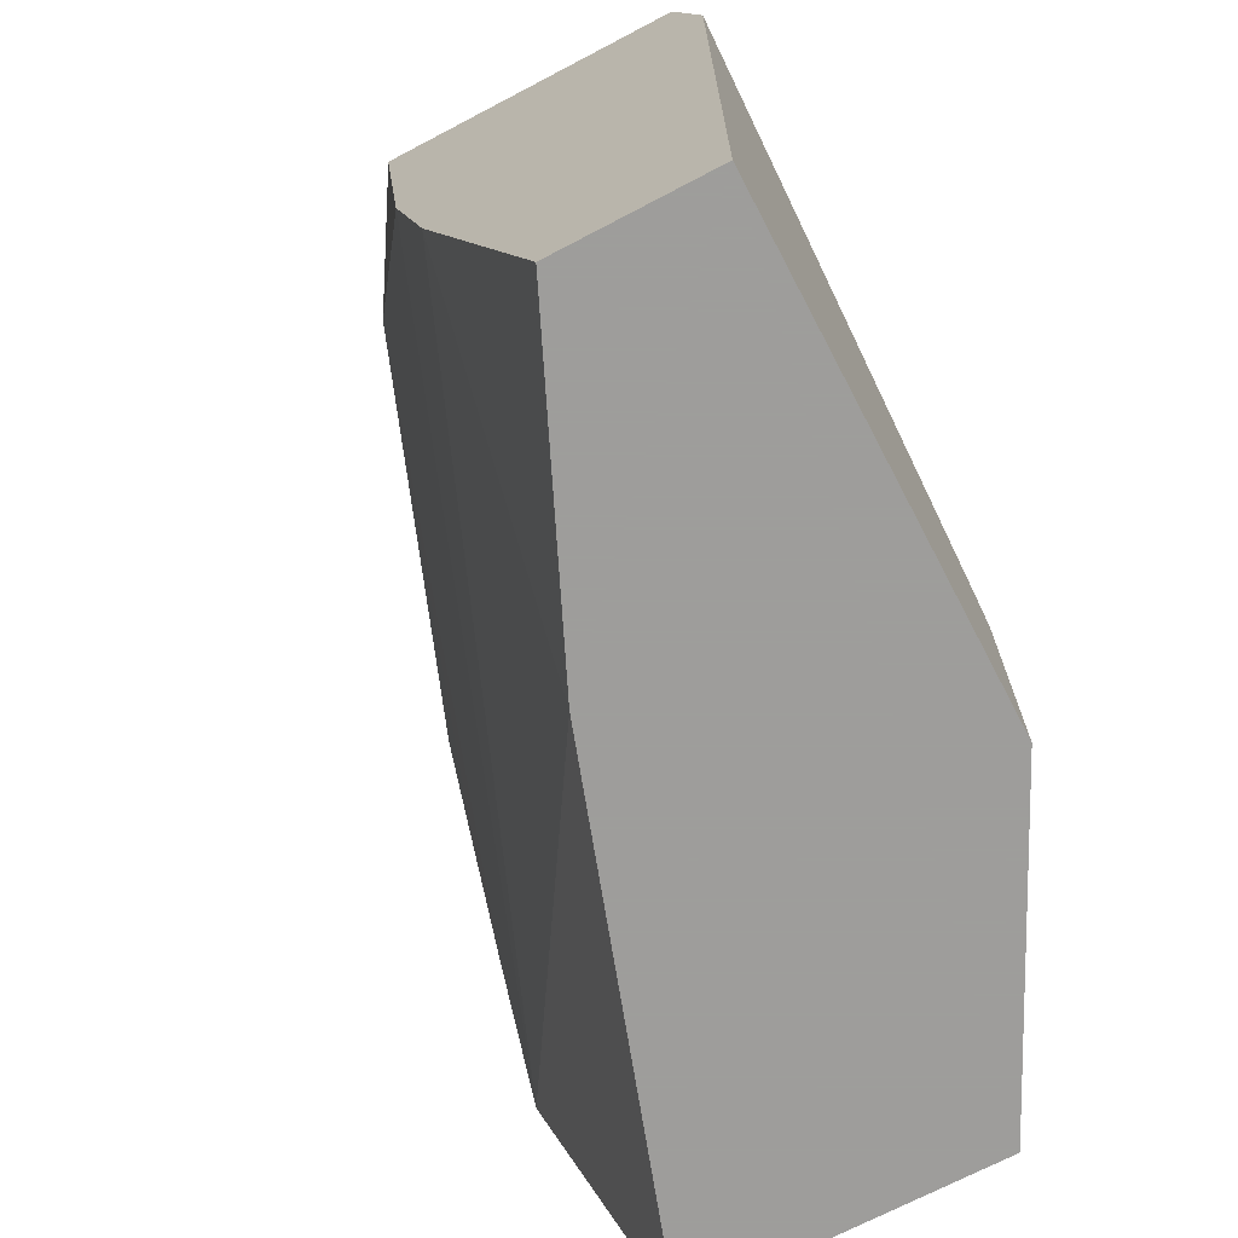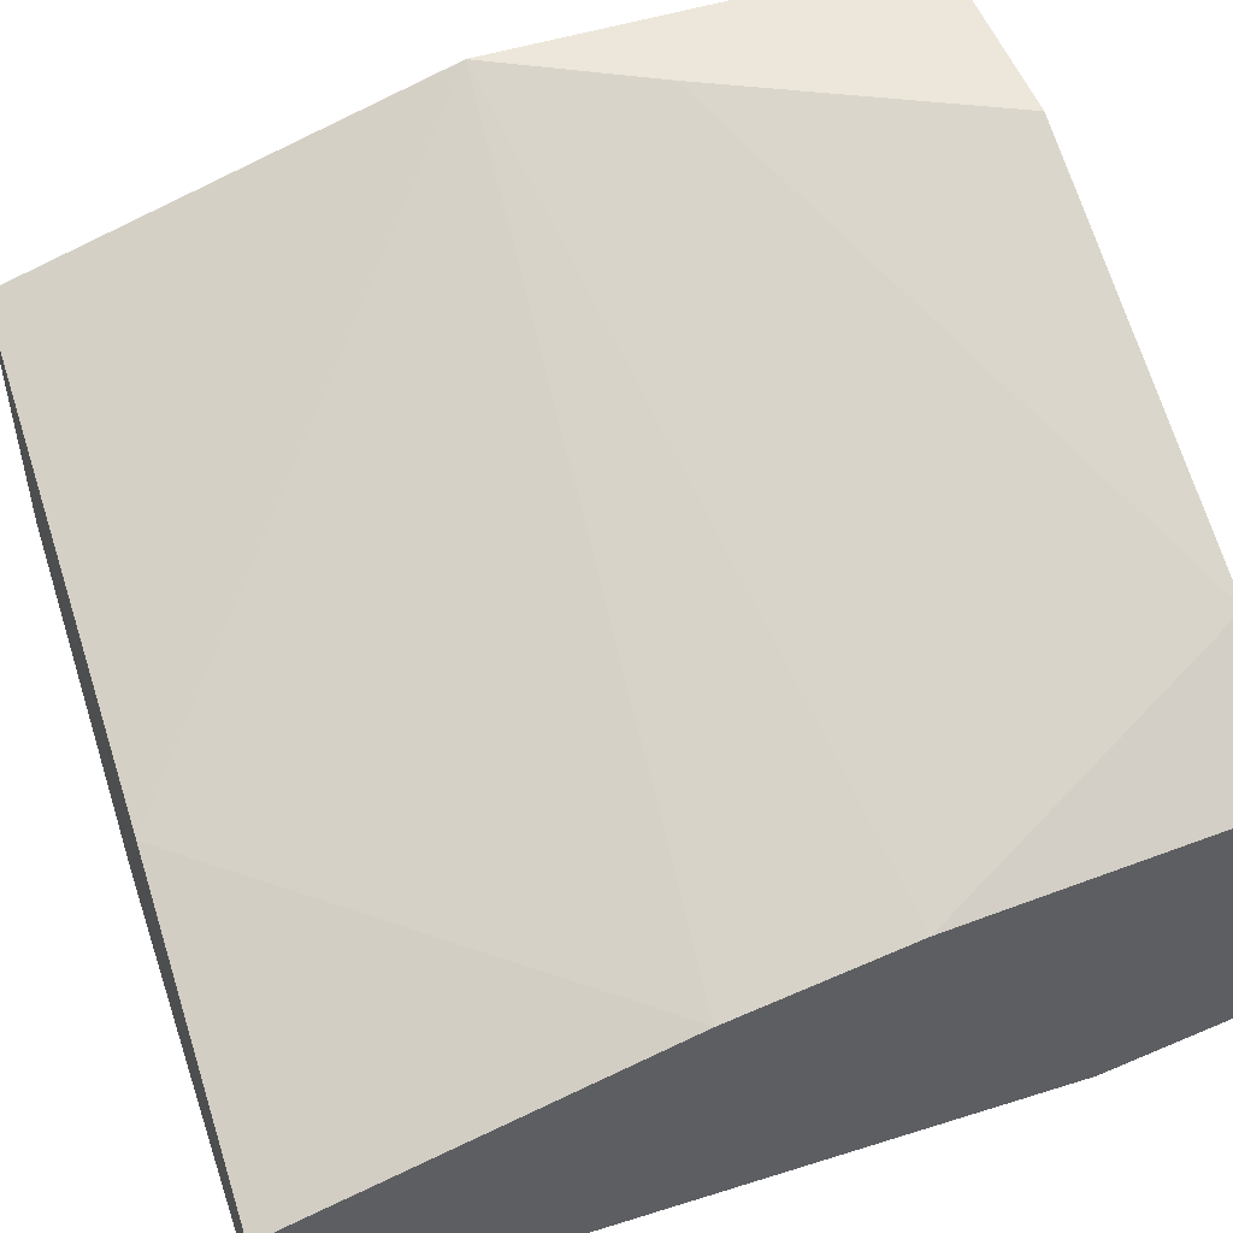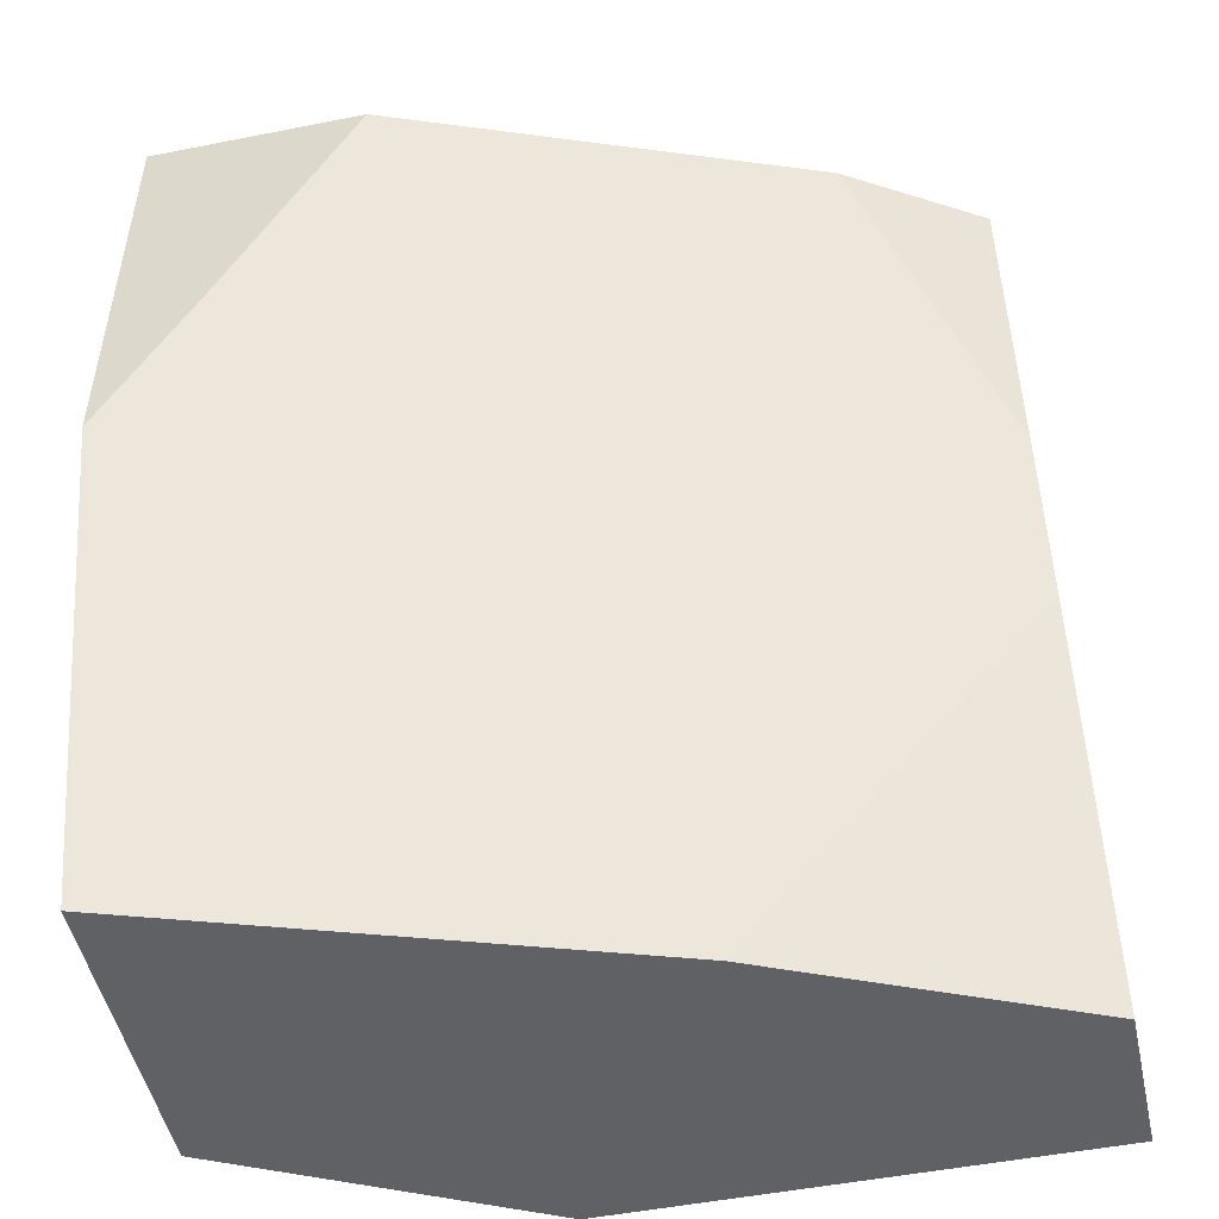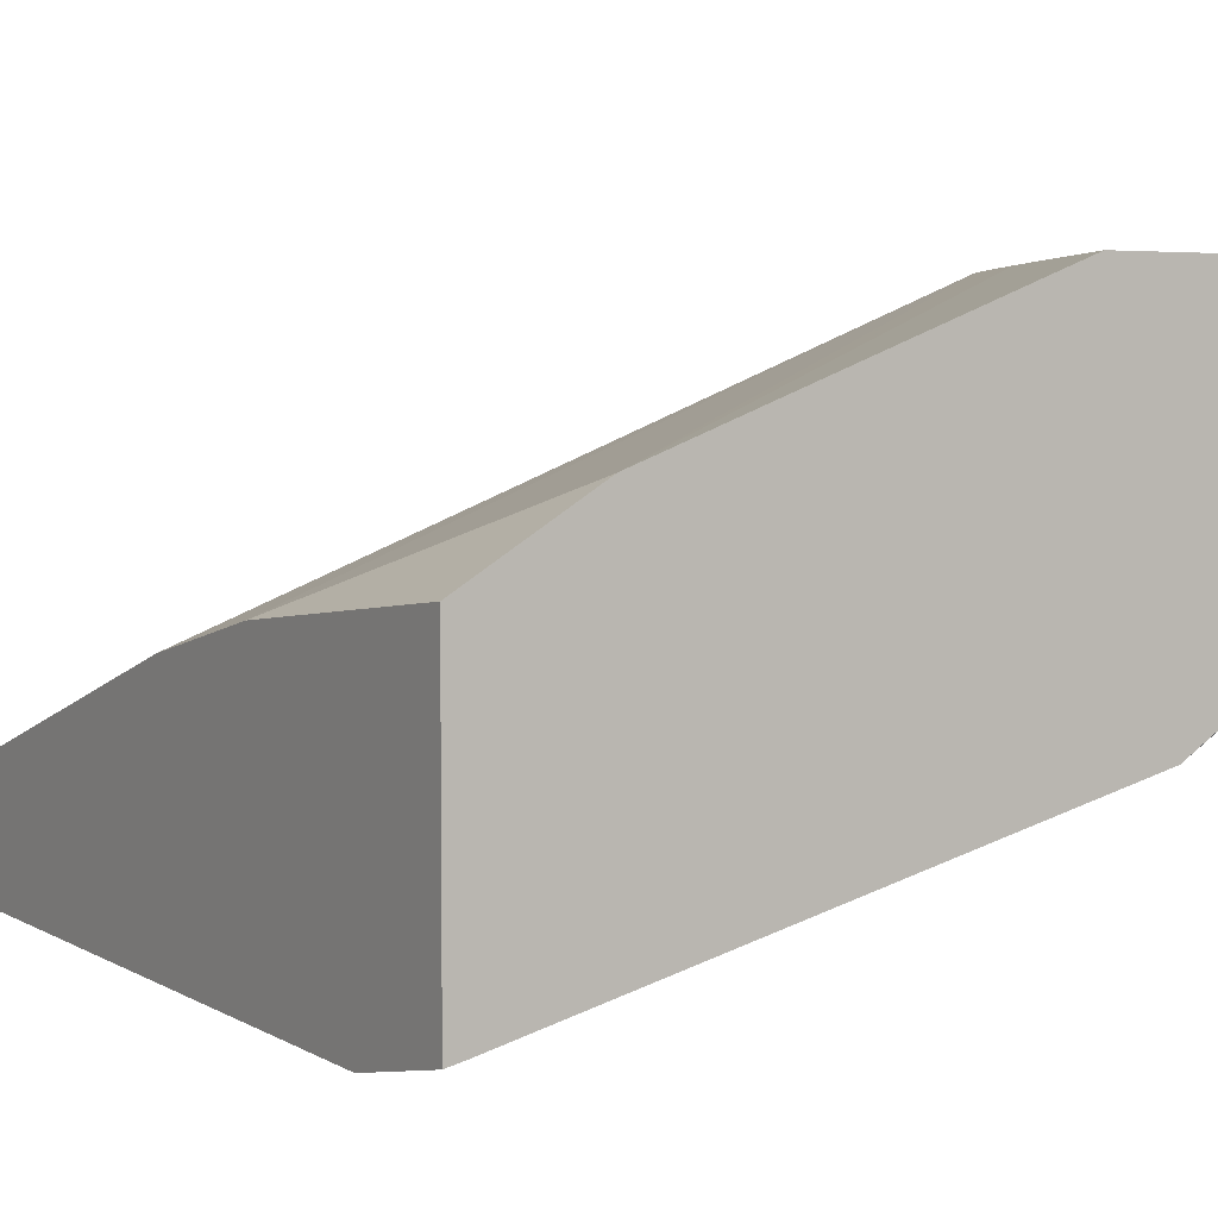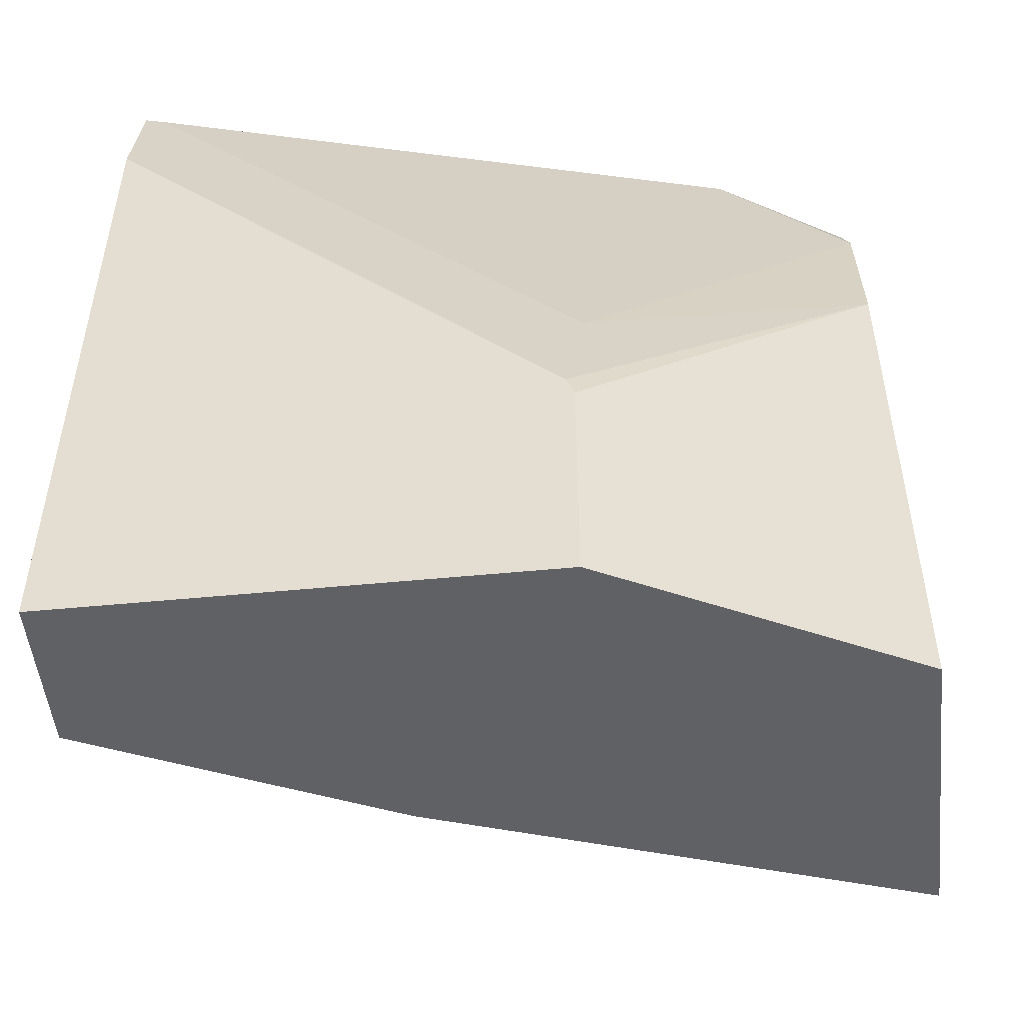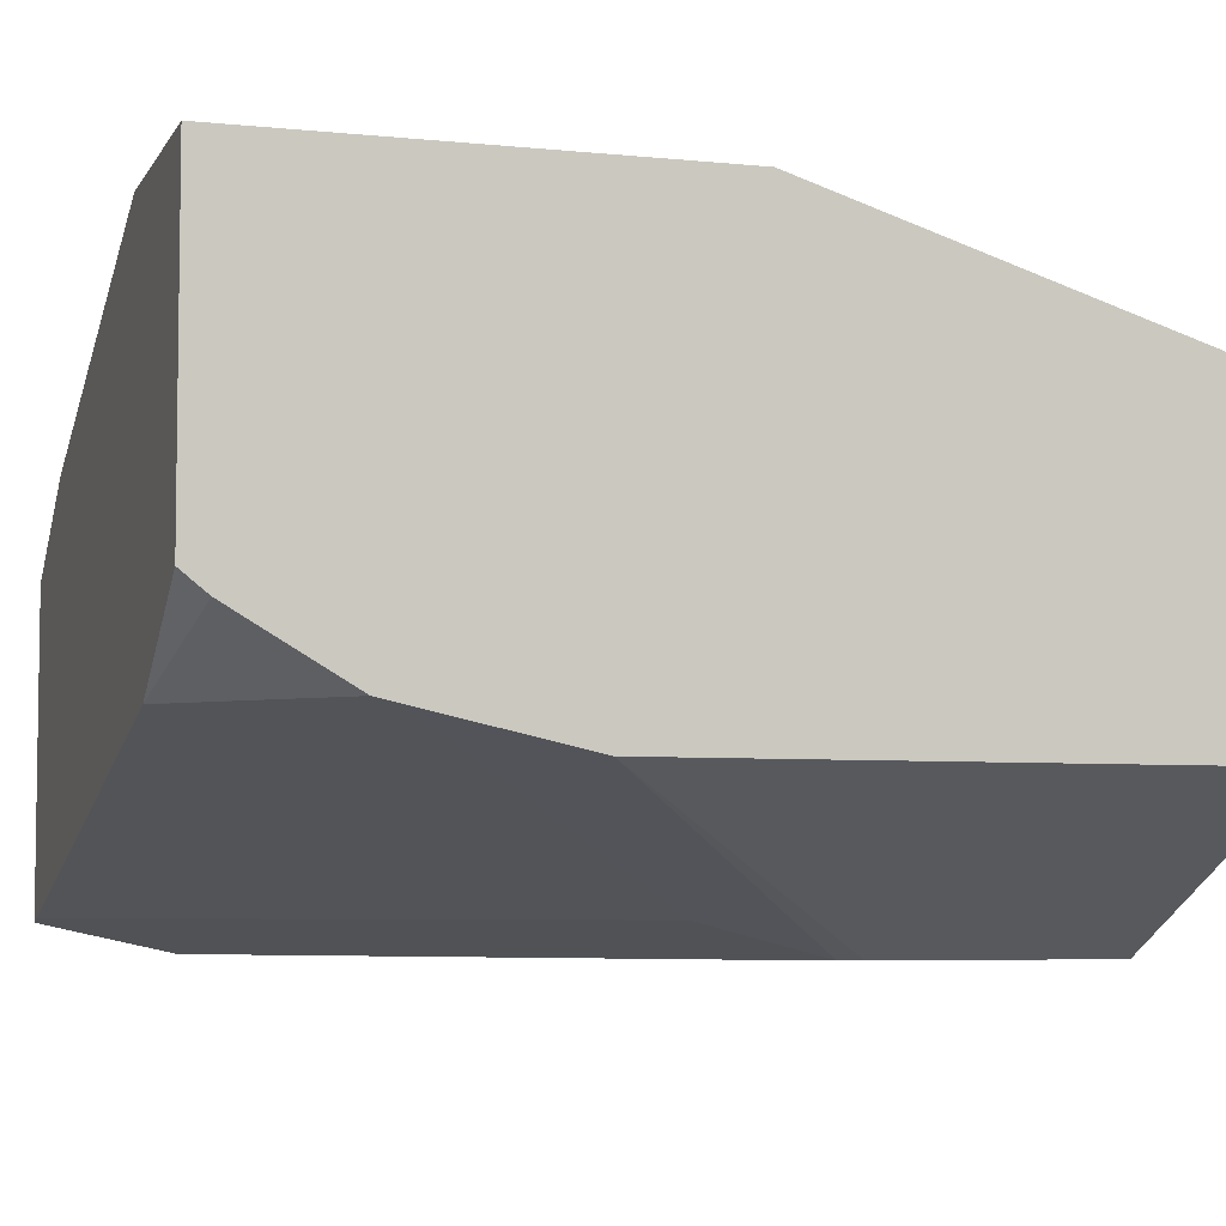
<metadata>
{"format":"obj","ext":"obj","renderer":"f3d","projection":"perspective","resolution":1024,"background":"white","views":[{"elev":-70.7,"azim":-62.3,"up":"+Z"},{"elev":50.7,"azim":-108.9,"up":"+Y"},{"elev":-49.9,"azim":-167.7,"up":"+Z"},{"elev":4.5,"azim":-31.0,"up":"+Y"},{"elev":-50.4,"azim":6.1,"up":"+Z"},{"elev":-5.5,"azim":72.5,"up":"+Y"}]}
</metadata>
<code>
v 0.1244 -0.2106 0.2174
v 0.1244 -0.1485 0.2174
v 0.1244 -0.2164 0.1912
v 0.1248 -0.2164 0.1907
v 0.1291 -0.2164 0.1864
v 0.1282 -0.2098 0.2174
v 0.1515 -0.1321 0.2174
v 0.1244 -0.1554 0.1553
v 0.1244 -0.2164 0.04482
v 0.1913 -0.2164 0.1243
v 0.1593 -0.2097 0.1864
v 0.2796 -0.1787 0.1904
v 0.2524 -0.1787 0.2174
v 0.2214 -0.2097 0.1243
v 0.2361 -0.1004 0.2174
v 0.2491 -0.1004 0.1909
v 0.263 -0.1004 0.1626
v 0.2787 -0.1004 0.1326
v 0.2796 -0.1004 0.131
v 0.1244 -0.1631 0.1203
v 0.1244 -0.1864 0.04482
v 0.2197 -0.2164 0.04482
v 0.218 -0.2164 0.09754
v 0.2796 -0.1795 0.1864
v 0.2796 -0.1657 0.2124
v 0.2526 -0.1786 0.2174
v 0.2796 -0.1864 0.1554
v 0.2796 -0.1004 0.2174
v 0.2796 -0.1277 0.04482
v 0.1843 -0.1597 0.04482
v 0.2796 -0.1865 0.04482
v 0.2197 -0.2164 0.09323
v 0.2796 -0.1617 0.2174
v 0.2589 -0.1968 0.09323
v 0.2796 -0.1865 0.06228
f 12 25 26
f 12 33 25
f 12 28 33
f 12 19 28
f 12 29 19
f 12 31 29
f 12 24 27
f 12 27 35
f 11 14 12
f 10 23 14
f 9 31 22
f 12 26 13
f 9 29 31
f 12 35 31
f 12 14 24
f 20 30 21
f 14 27 24
f 9 30 29
f 32 35 34
f 27 34 35
f 27 32 34
f 25 33 26
f 23 32 27
f 14 23 27
f 22 35 32
f 19 30 20
f 19 29 30
f 15 17 16
f 15 18 17
f 15 19 18
f 15 28 19
f 22 31 35
f 9 21 30
f 3 22 32
f 7 19 8
f 1 2 8
f 1 8 20
f 1 20 21
f 1 21 9
f 1 9 3
f 1 3 4
f 1 4 5
f 1 6 13
f 1 13 26
f 1 26 33
f 1 33 28
f 1 28 15
f 1 15 7
f 1 7 2
f 2 7 8
f 1 5 6
f 8 19 20
f 3 9 22
f 7 18 19
f 7 17 18
f 7 16 17
f 7 15 16
f 6 10 14
f 6 12 13
f 6 14 11
f 6 11 12
f 5 10 6
f 3 5 4
f 3 10 5
f 3 23 10
f 3 32 23

</code>
